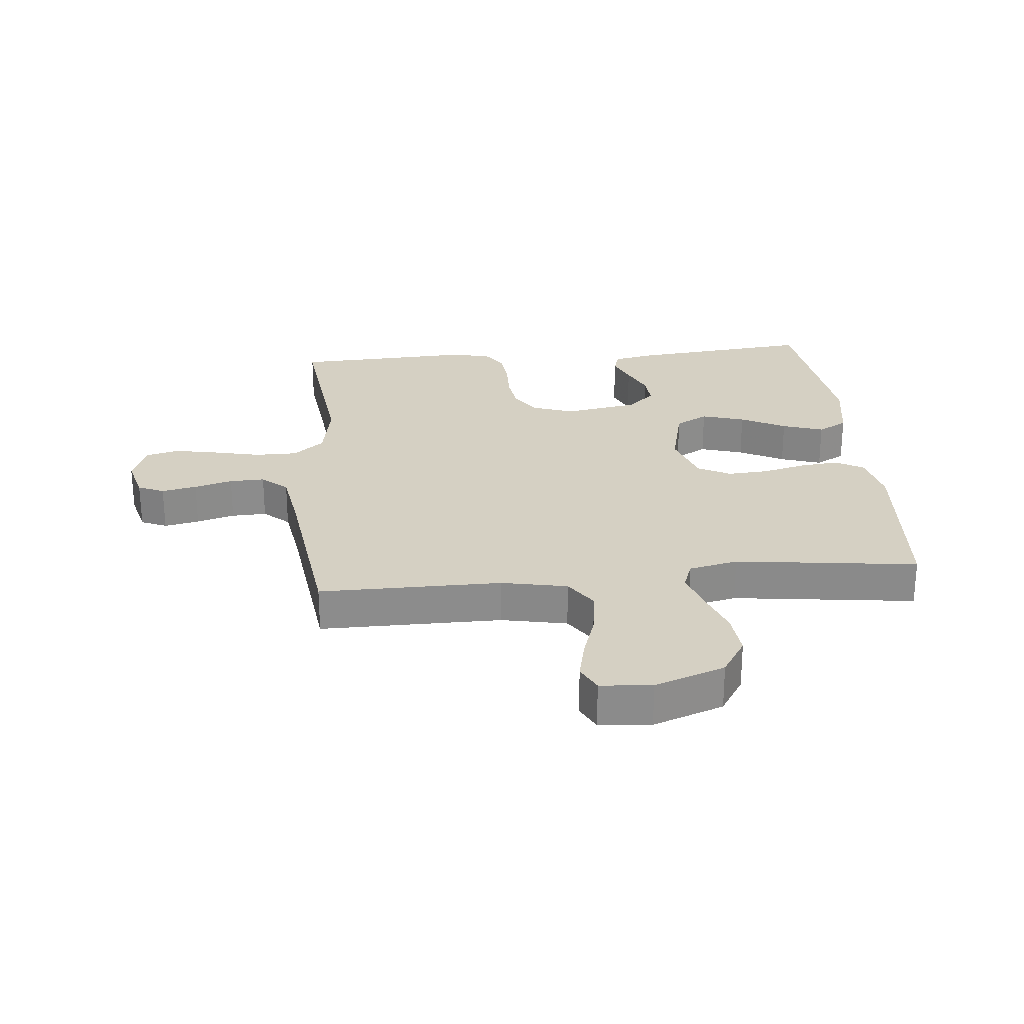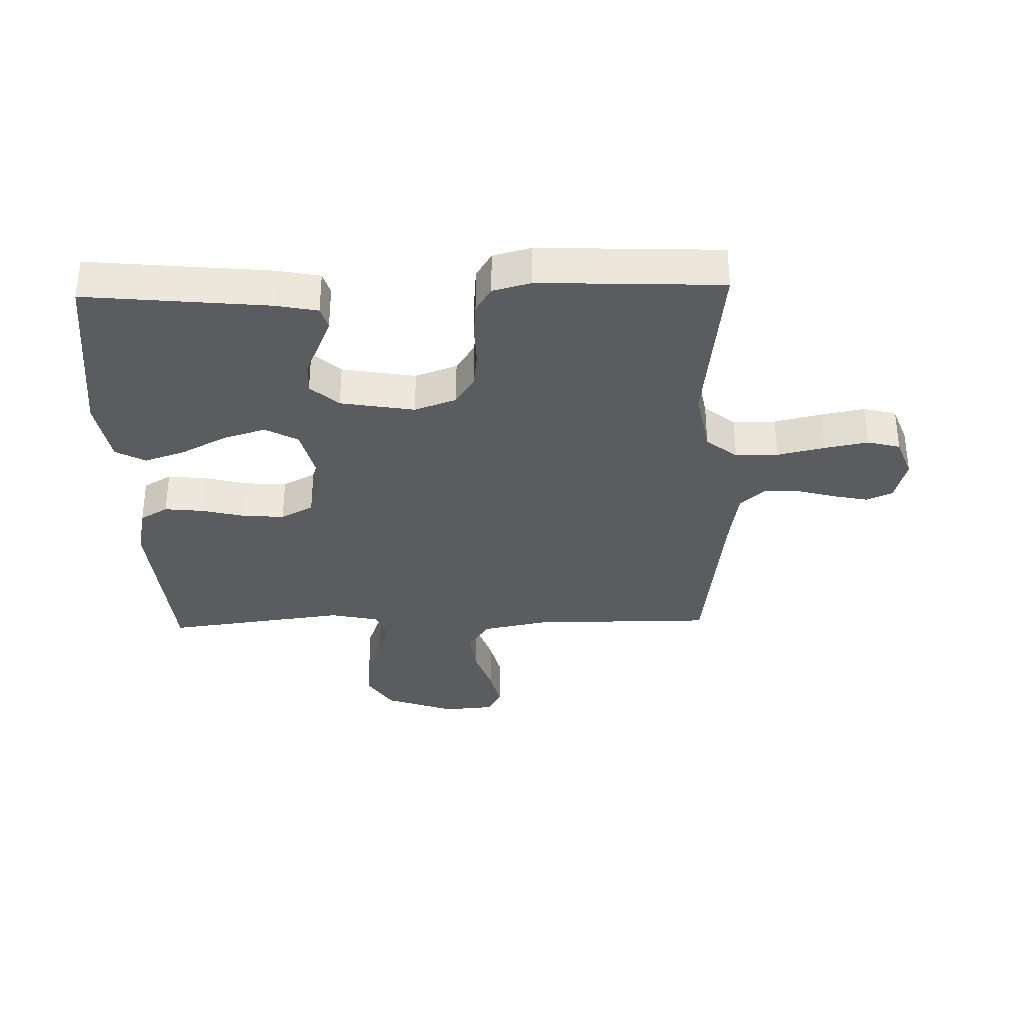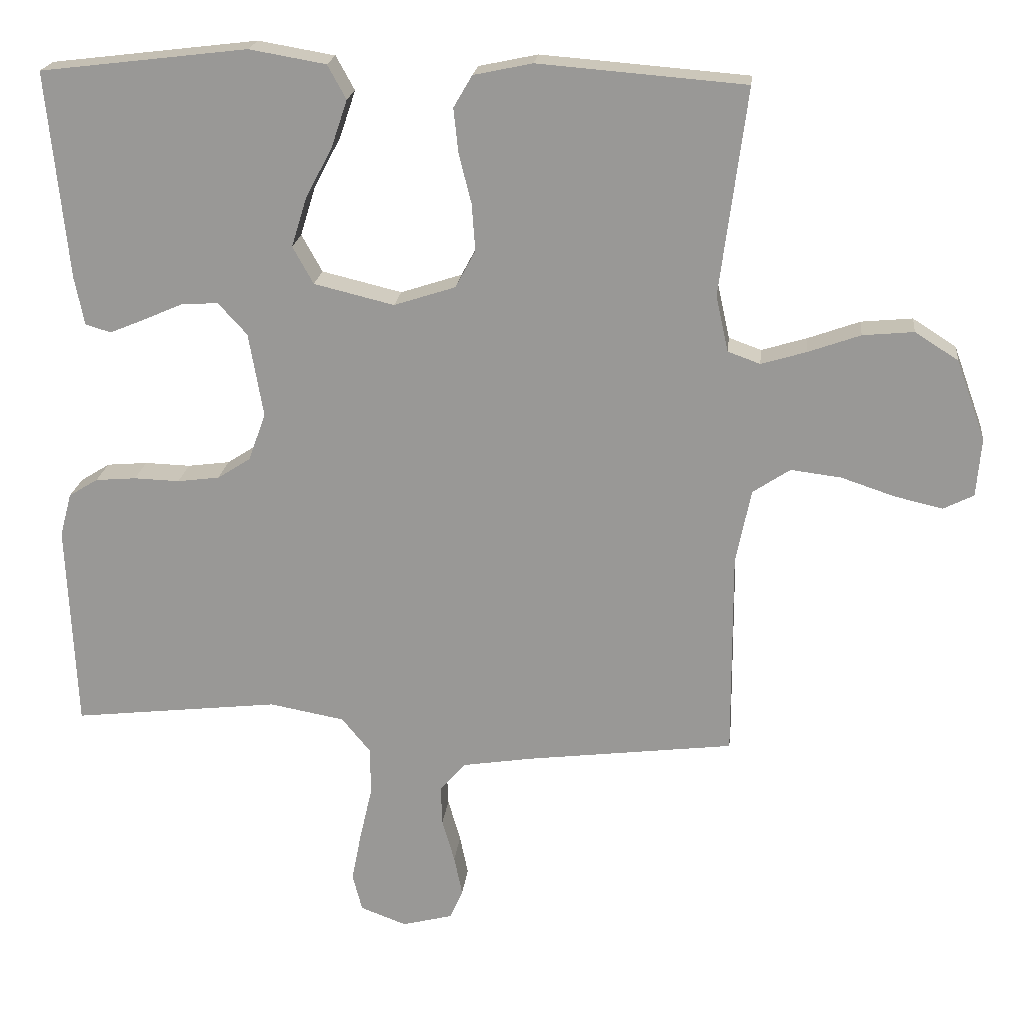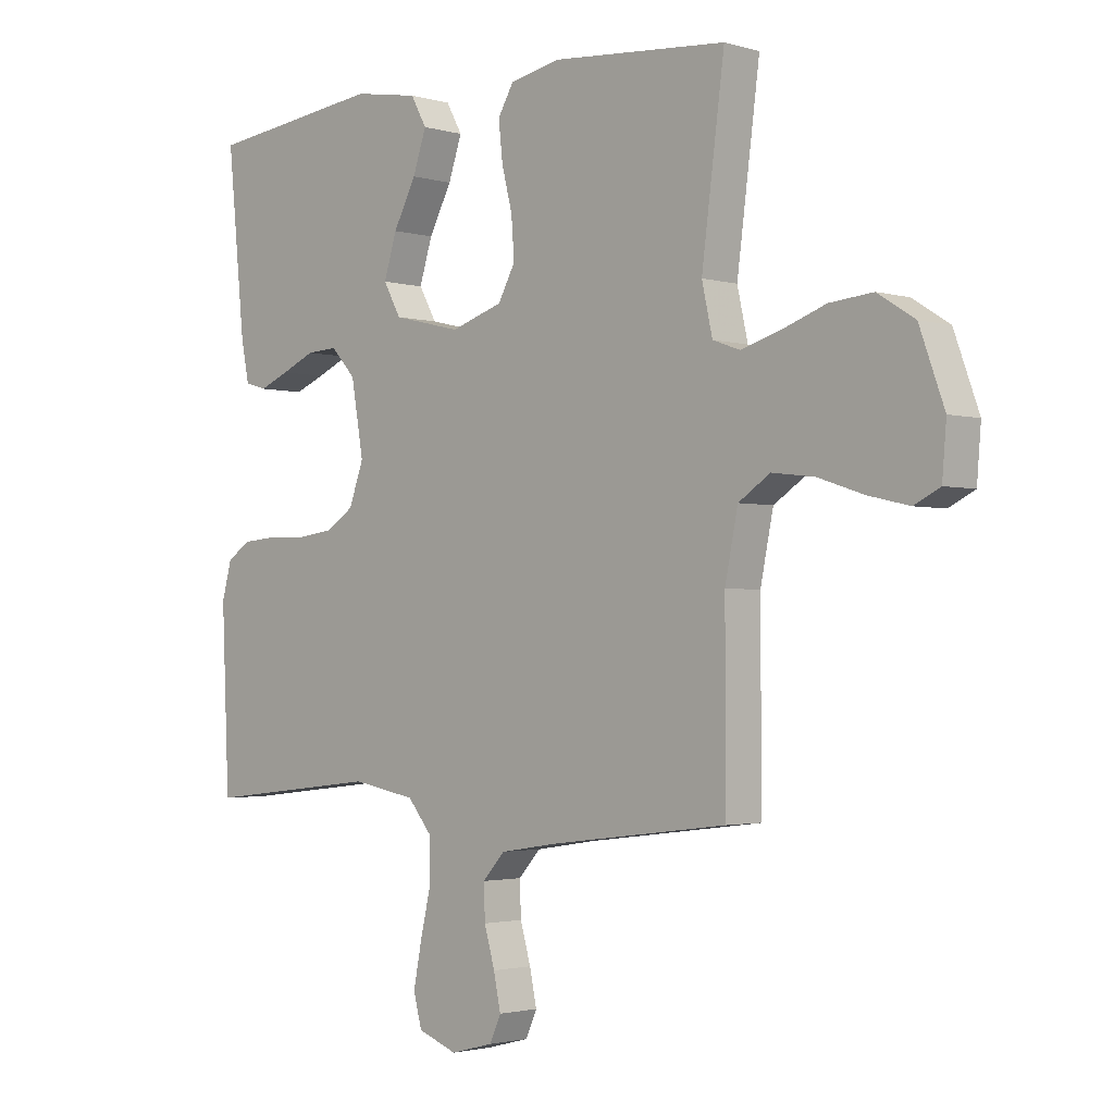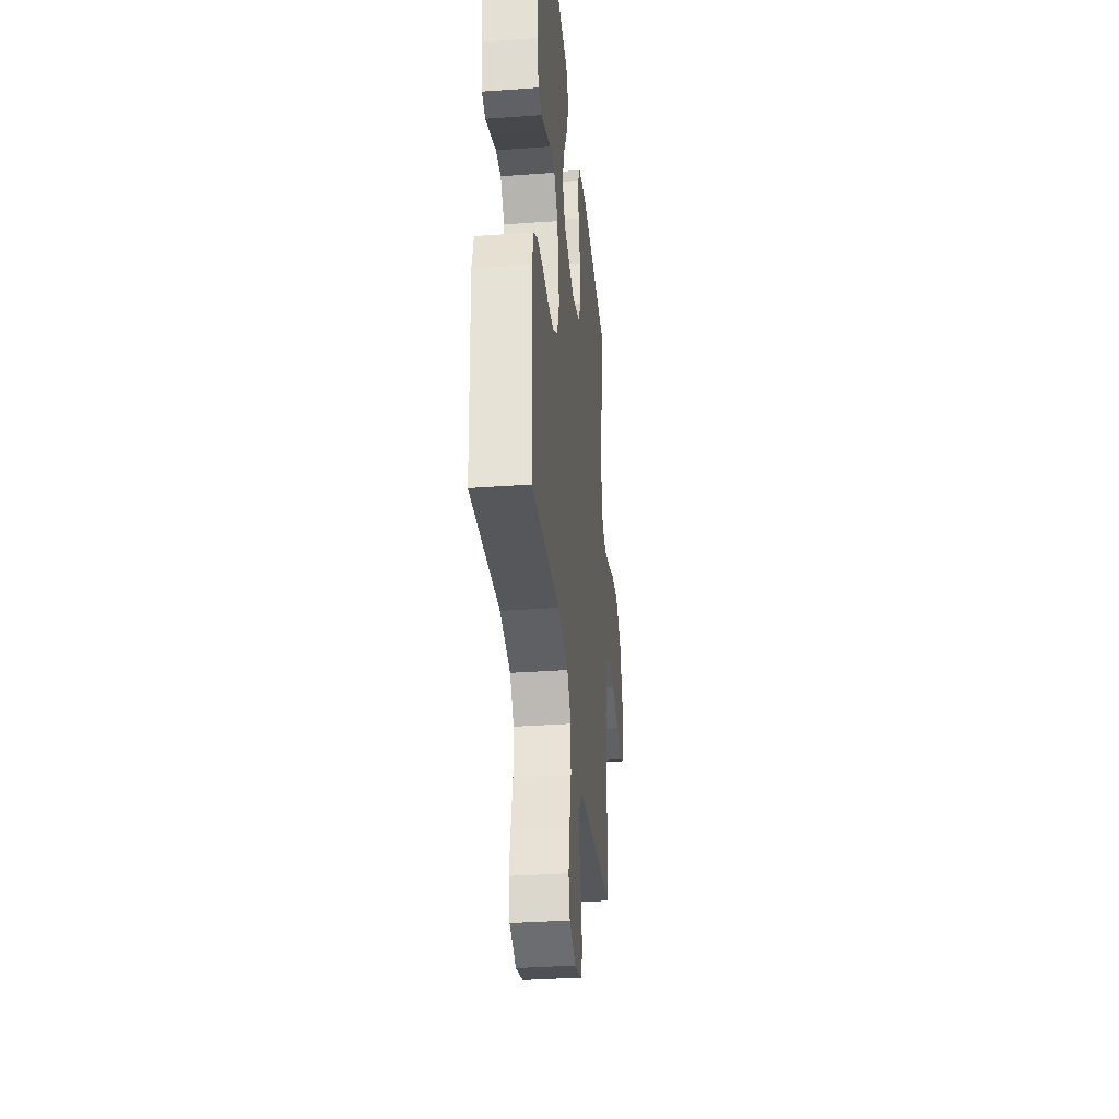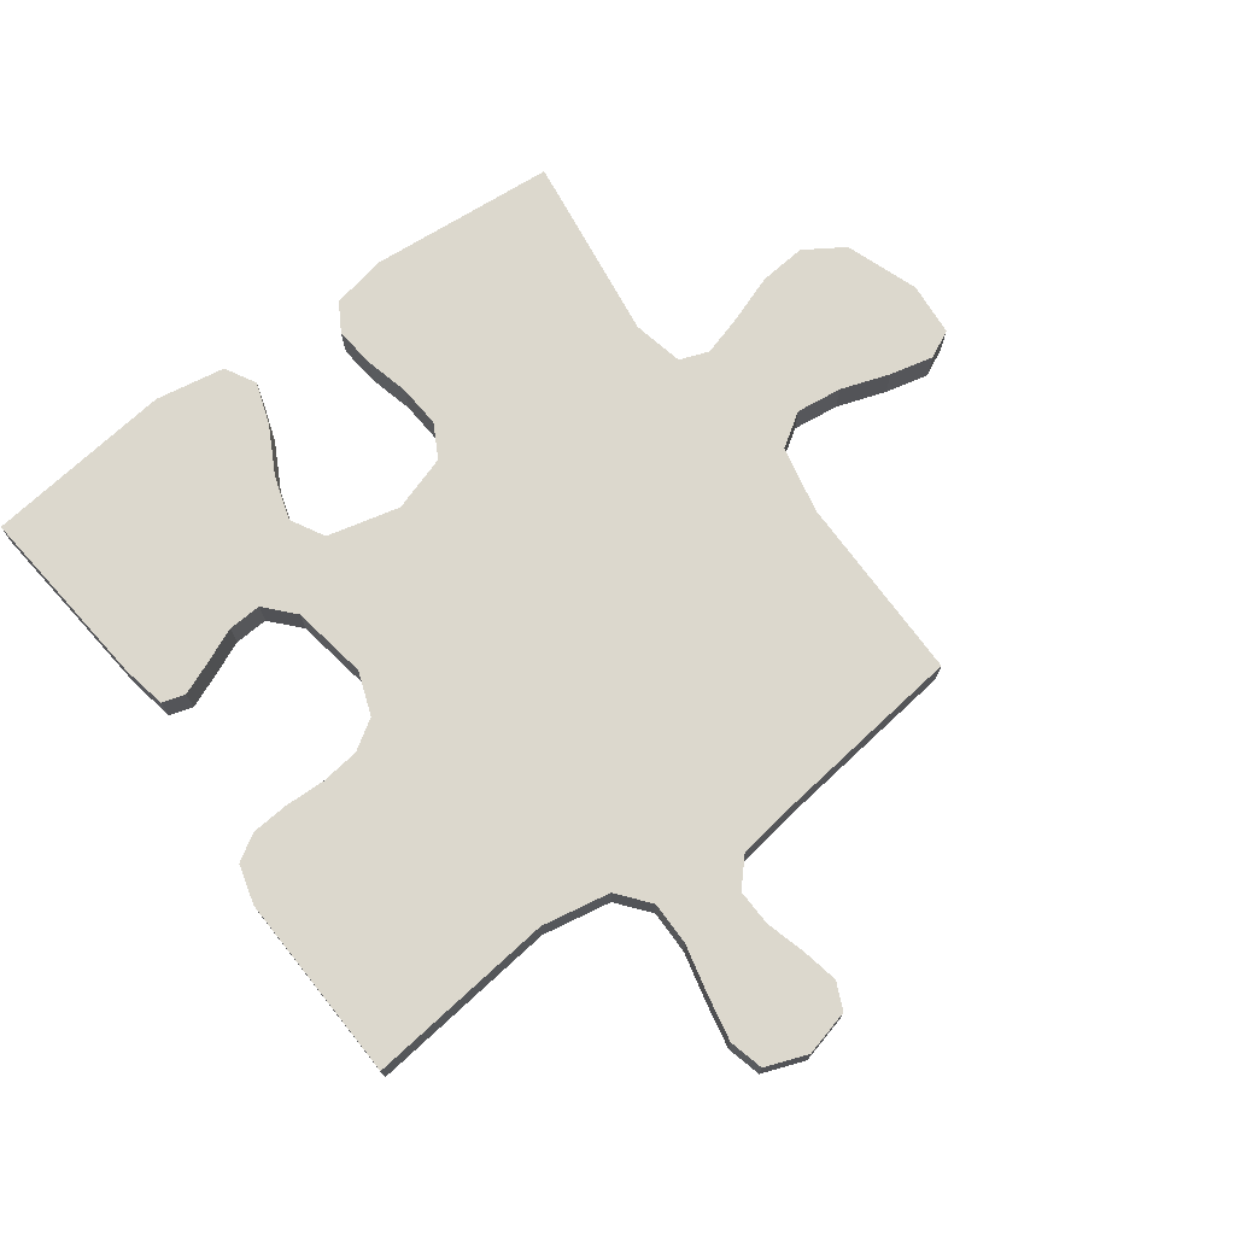
<metadata>
{"format":"obj","ext":"obj","renderer":"f3d","projection":"perspective","resolution":1024,"background":"white","views":[{"elev":26.2,"azim":-95.5,"up":"+Y"},{"elev":-33.6,"azim":91.6,"up":"+Y"},{"elev":20.3,"azim":-173.8,"up":"+Z"},{"elev":-2.2,"azim":-135.7,"up":"+Z"},{"elev":-33.9,"azim":95.6,"up":"+Z"},{"elev":72.5,"azim":143.8,"up":"+Y"}]}
</metadata>
<code>
v 0.5 0.07 0.5
v 0.47 0.07 0.2
v 0.456 0.07 0.13
v 0.419 0.07 0.119
v 0.368 0.07 0.14
v 0.311 0.07 0.165
v 0.258 0.07 0.168
v 0.216 0.07 0.122
v 0.195 0.07 0
v 0.22 0.07 -0.069
v 0.268 0.07 -0.1
v 0.329 0.07 -0.108
v 0.395 0.07 -0.106
v 0.454 0.07 -0.111
v 0.496 0.07 -0.137
v 0.513 0.07 -0.2
v 0.5 0.07 -0.5
v 0.2 0.07 -0.466
v 0.091 0.07 -0.486
v 0.049 0.07 -0.537
v 0.049 0.07 -0.607
v 0.067 0.07 -0.685
v 0.081 0.07 -0.757
v 0.067 0.07 -0.811
v 0 0.07 -0.836
v -0.073 0.07 -0.817
v -0.092 0.07 -0.774
v -0.08 0.07 -0.716
v -0.062 0.07 -0.653
v -0.06 0.07 -0.595
v -0.098 0.07 -0.553
v -0.2 0.07 -0.537
v -0.5 0.07 -0.5
v -0.499 0.07 -0.2
v -0.521 0.07 -0.092
v -0.575 0.07 -0.056
v -0.648 0.07 -0.065
v -0.726 0.07 -0.091
v -0.795 0.07 -0.107
v -0.839 0.07 -0.085
v -0.846 0.07 0
v -0.804 0.07 0.116
v -0.741 0.07 0.156
v -0.667 0.07 0.149
v -0.592 0.07 0.122
v -0.526 0.07 0.102
v -0.479 0.07 0.119
v -0.461 0.07 0.2
v -0.5 0.07 0.5
v -0.2 0.07 0.524
v -0.115 0.07 0.506
v -0.088 0.07 0.46
v -0.095 0.07 0.395
v -0.113 0.07 0.324
v -0.118 0.07 0.256
v -0.089 0.07 0.202
v 0 0.07 0.173
v 0.116 0.07 0.201
v 0.146 0.07 0.255
v 0.124 0.07 0.326
v 0.085 0.07 0.4
v 0.062 0.07 0.468
v 0.089 0.07 0.517
v 0.2 0.07 0.536
v 0.5 0 0.5
v 0.47 0 0.2
v 0.456 0 0.13
v 0.419 0 0.119
v 0.368 0 0.14
v 0.311 0 0.165
v 0.258 0 0.168
v 0.216 0 0.122
v 0.195 0 0
v 0.22 0 -0.069
v 0.268 0 -0.1
v 0.329 0 -0.108
v 0.395 0 -0.106
v 0.454 0 -0.111
v 0.496 0 -0.137
v 0.513 0 -0.2
v 0.5 0 -0.5
v 0.2 0 -0.466
v 0.091 0 -0.486
v 0.049 0 -0.537
v 0.049 0 -0.607
v 0.067 0 -0.685
v 0.081 0 -0.757
v 0.067 0 -0.811
v 0 0 -0.836
v -0.073 0 -0.817
v -0.092 0 -0.774
v -0.08 0 -0.716
v -0.062 0 -0.653
v -0.06 0 -0.595
v -0.098 0 -0.553
v -0.2 0 -0.537
v -0.5 0 -0.5
v -0.499 0 -0.2
v -0.521 0 -0.092
v -0.575 0 -0.056
v -0.648 0 -0.065
v -0.726 0 -0.091
v -0.795 0 -0.107
v -0.839 0 -0.085
v -0.846 0 0
v -0.804 0 0.116
v -0.741 0 0.156
v -0.667 0 0.149
v -0.592 0 0.122
v -0.526 0 0.102
v -0.479 0 0.119
v -0.461 0 0.2
v -0.5 0 0.5
v -0.2 0 0.524
v -0.115 0 0.506
v -0.088 0 0.46
v -0.095 0 0.395
v -0.113 0 0.324
v -0.118 0 0.256
v -0.089 0 0.202
v 0 0 0.173
v 0.116 0 0.201
v 0.146 0 0.255
v 0.124 0 0.326
v 0.085 0 0.4
v 0.062 0 0.468
v 0.089 0 0.517
v 0.2 0 0.536
f 4 5 6
f 3 4 6
f 2 3 6
f 1 2 6
f 64 1 6
f 63 64 6
f 62 63 6
f 61 62 6
f 60 61 6
f 59 60 6 7
f 58 59 7 8
f 57 58 8 9
f 56 57 9 10
f 52 53 54
f 51 52 54
f 50 51 54
f 49 50 54
f 48 49 54
f 47 48 54 55
f 43 44 45
f 42 43 45
f 41 42 45
f 40 41 45
f 39 40 45
f 38 39 45
f 37 38 45
f 36 37 45 46
f 35 36 46 47
f 32 33 34
f 47 55 56
f 35 47 56
f 34 35 56
f 32 34 56
f 31 32 56
f 27 28 29
f 26 27 29
f 25 26 29
f 24 25 29
f 23 24 29
f 22 23 29
f 21 22 29
f 20 21 29 30
f 16 17 18
f 15 16 18
f 14 15 18
f 13 14 18
f 12 13 18
f 11 12 18 19
f 20 30 31
f 19 20 31
f 11 19 31
f 10 11 31
f 10 31 56
f 70 69 68
f 70 68 67
f 70 67 66
f 70 66 65
f 70 65 128
f 70 128 127
f 70 127 126
f 70 126 125
f 70 125 124
f 71 70 124 123
f 72 71 123 122
f 73 72 122 121
f 74 73 121 120
f 118 117 116
f 118 116 115
f 118 115 114
f 118 114 113
f 118 113 112
f 119 118 112 111
f 109 108 107
f 109 107 106
f 109 106 105
f 109 105 104
f 109 104 103
f 109 103 102
f 109 102 101
f 110 109 101 100
f 111 110 100 99
f 98 97 96
f 120 119 111
f 120 111 99
f 120 99 98
f 120 98 96
f 120 96 95
f 93 92 91
f 93 91 90
f 93 90 89
f 93 89 88
f 93 88 87
f 93 87 86
f 93 86 85
f 94 93 85 84
f 82 81 80
f 82 80 79
f 82 79 78
f 82 78 77
f 82 77 76
f 83 82 76 75
f 95 94 84
f 95 84 83
f 95 83 75
f 95 75 74
f 120 95 74
f 1 65 66 2
f 2 66 67 3
f 3 67 68 4
f 4 68 69 5
f 5 69 70 6
f 6 70 71 7
f 7 71 72 8
f 8 72 73 9
f 9 73 74 10
f 10 74 75 11
f 11 75 76 12
f 12 76 77 13
f 13 77 78 14
f 14 78 79 15
f 15 79 80 16
f 16 80 81 17
f 17 81 82 18
f 18 82 83 19
f 19 83 84 20
f 20 84 85 21
f 21 85 86 22
f 22 86 87 23
f 23 87 88 24
f 24 88 89 25
f 25 89 90 26
f 26 90 91 27
f 27 91 92 28
f 28 92 93 29
f 29 93 94 30
f 30 94 95 31
f 31 95 96 32
f 32 96 97 33
f 33 97 98 34
f 34 98 99 35
f 35 99 100 36
f 36 100 101 37
f 37 101 102 38
f 38 102 103 39
f 39 103 104 40
f 40 104 105 41
f 41 105 106 42
f 42 106 107 43
f 43 107 108 44
f 44 108 109 45
f 45 109 110 46
f 46 110 111 47
f 47 111 112 48
f 48 112 113 49
f 49 113 114 50
f 50 114 115 51
f 51 115 116 52
f 52 116 117 53
f 53 117 118 54
f 54 118 119 55
f 55 119 120 56
f 56 120 121 57
f 57 121 122 58
f 58 122 123 59
f 59 123 124 60
f 60 124 125 61
f 61 125 126 62
f 62 126 127 63
f 63 127 128 64
f 64 128 65 1

</code>
